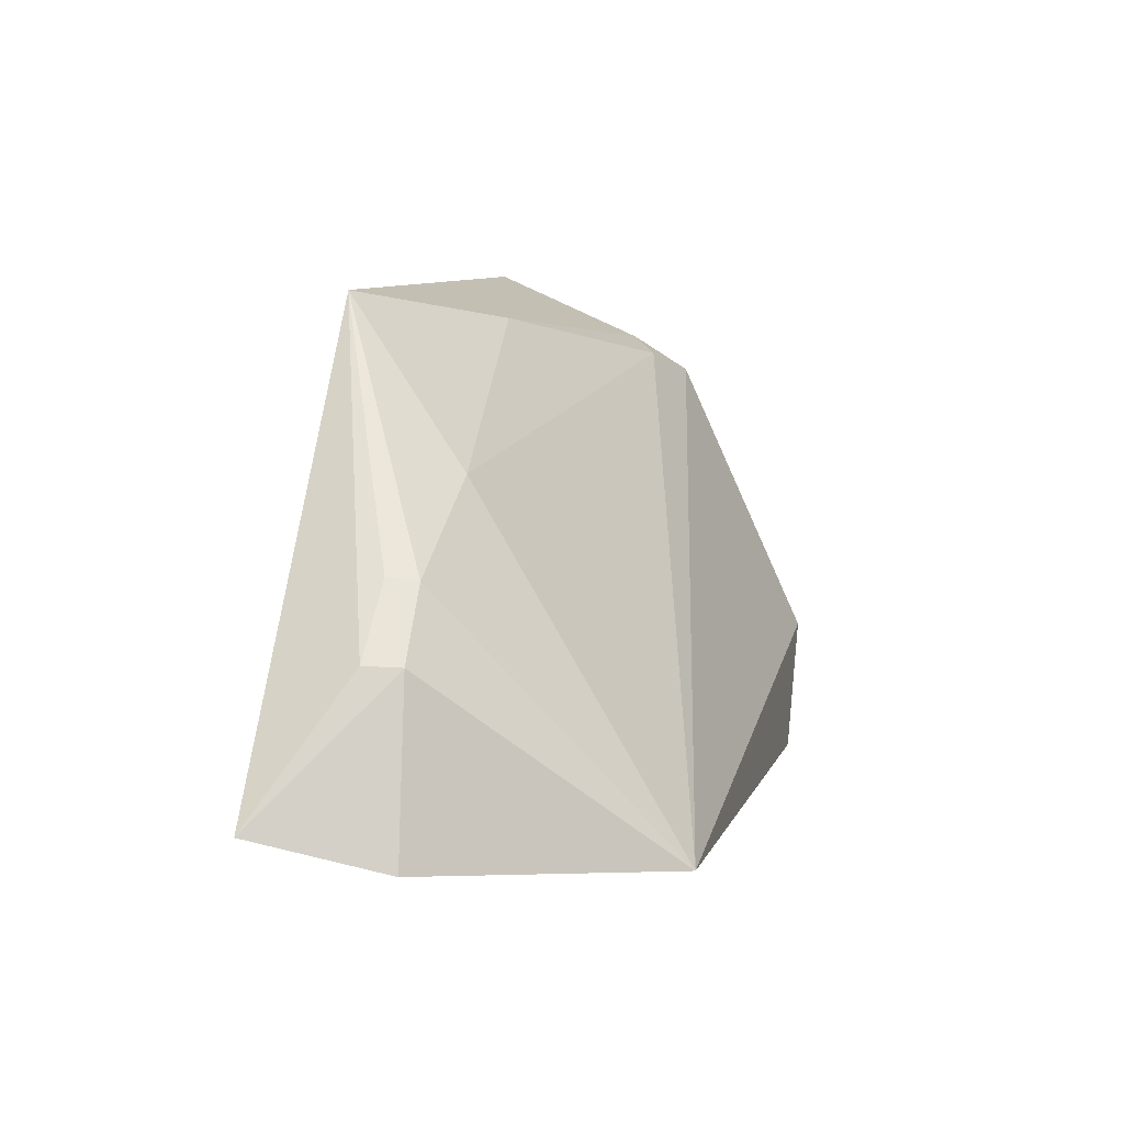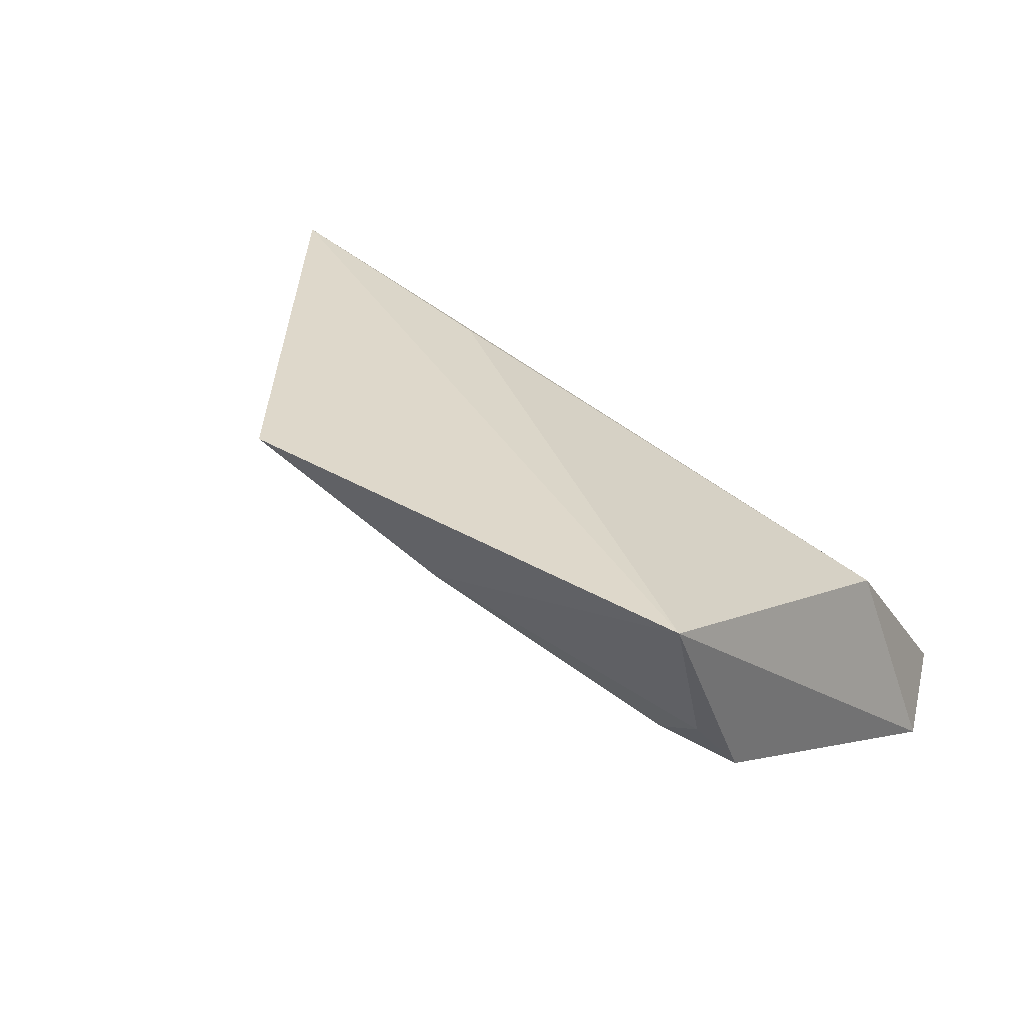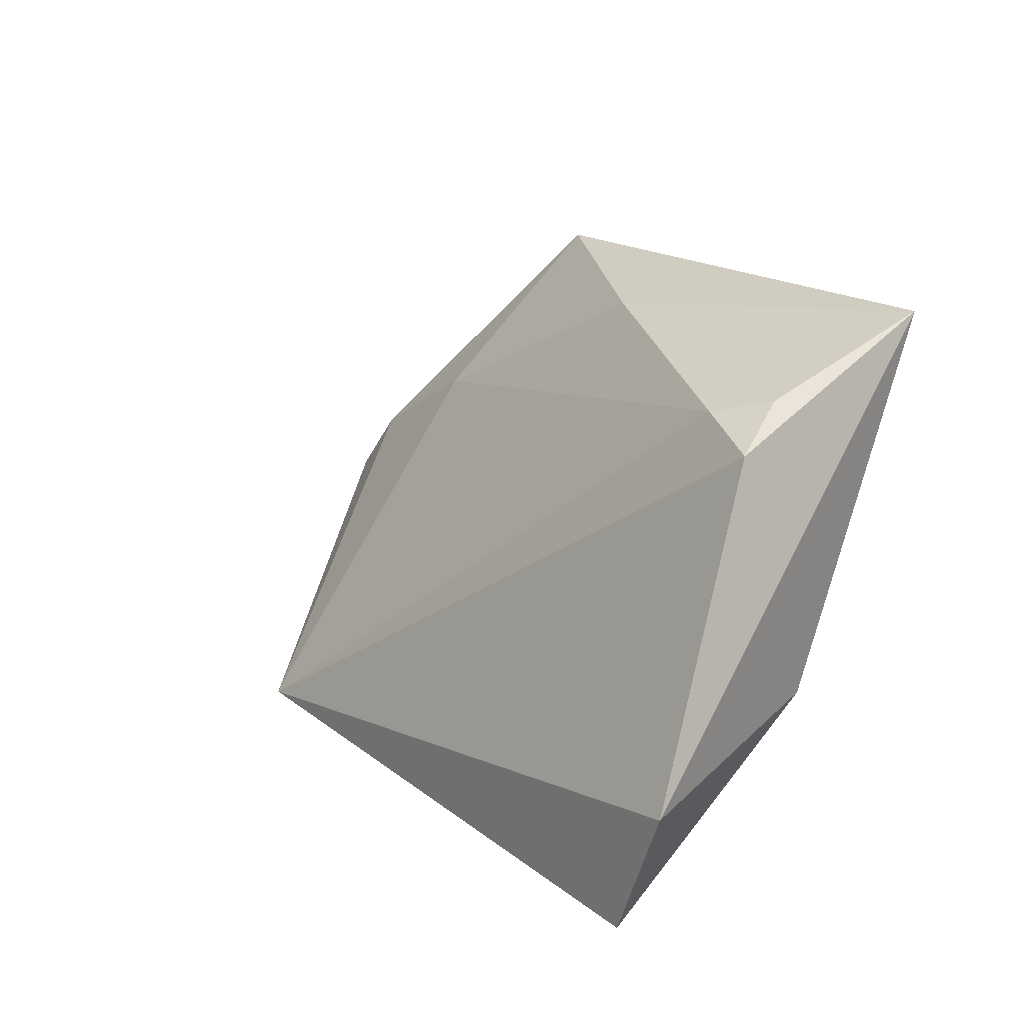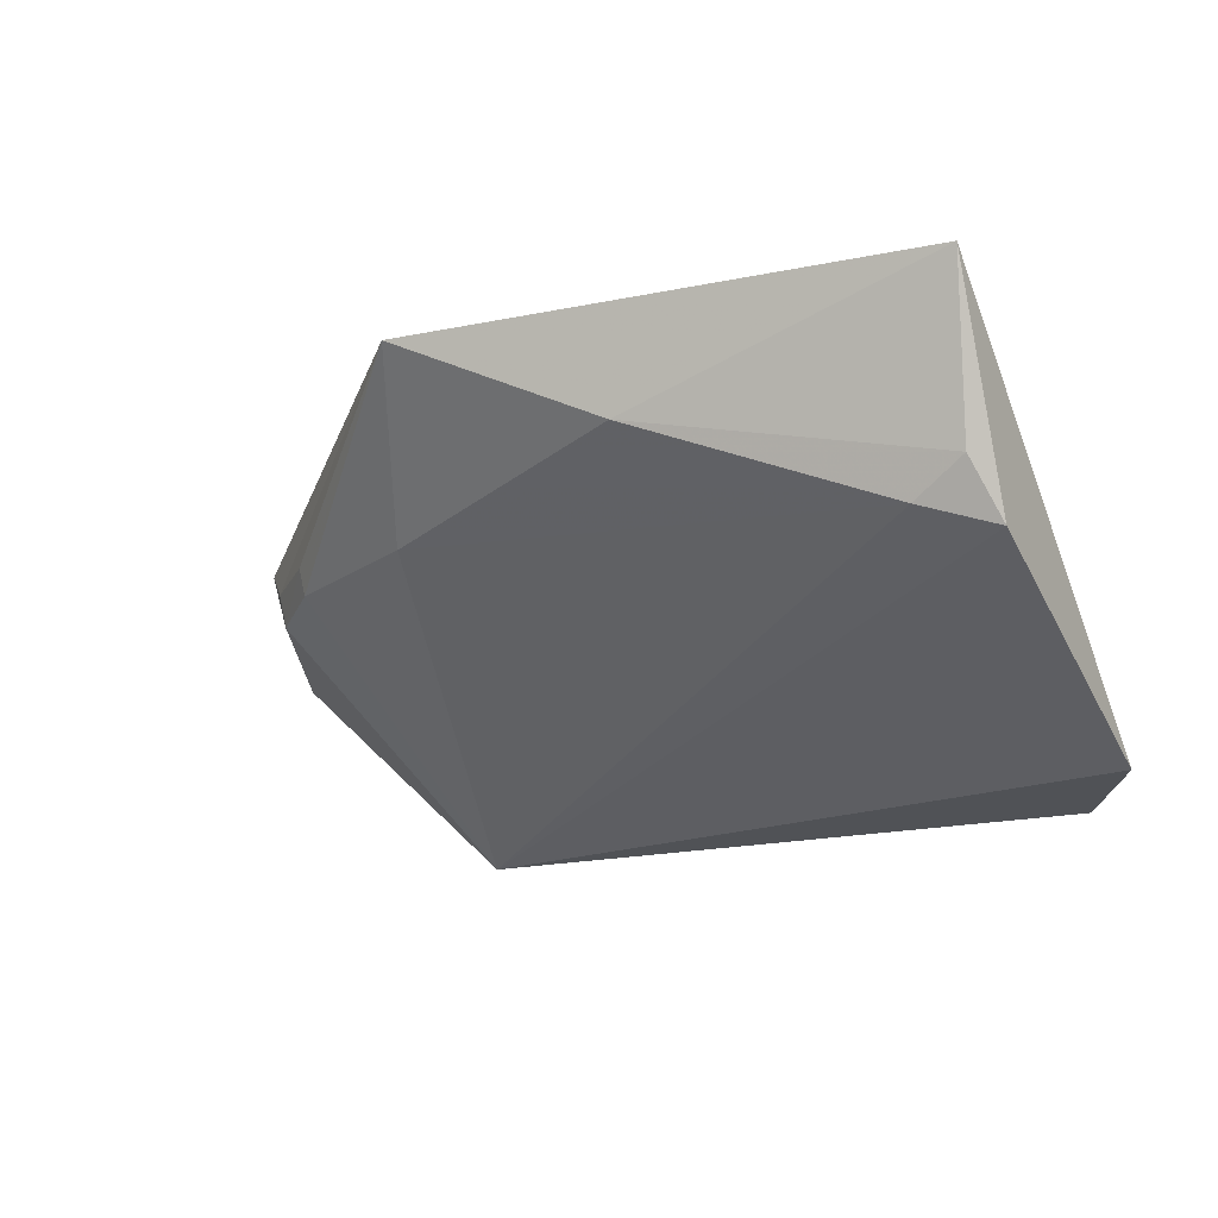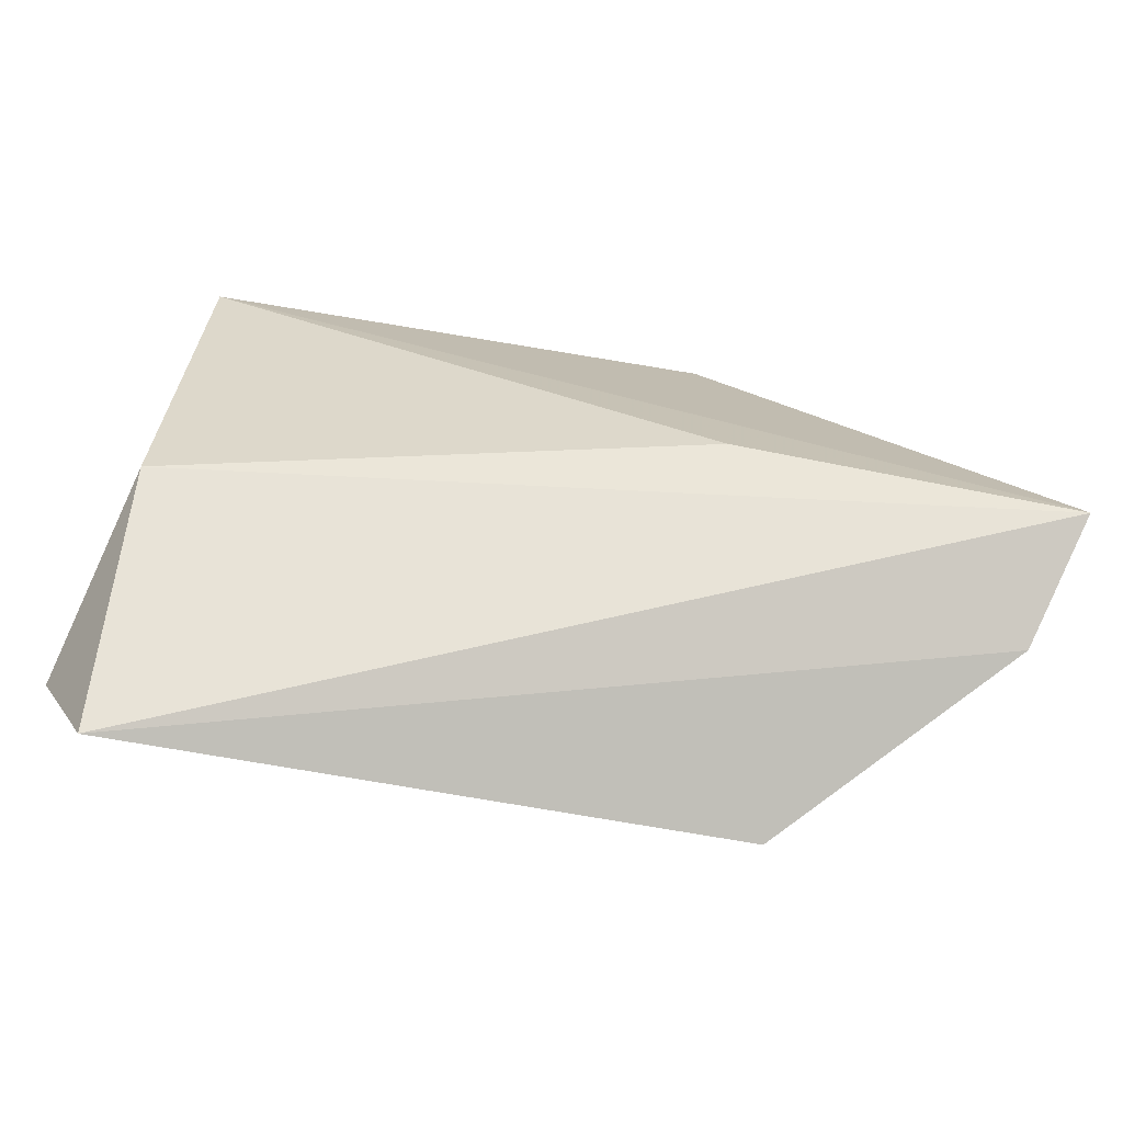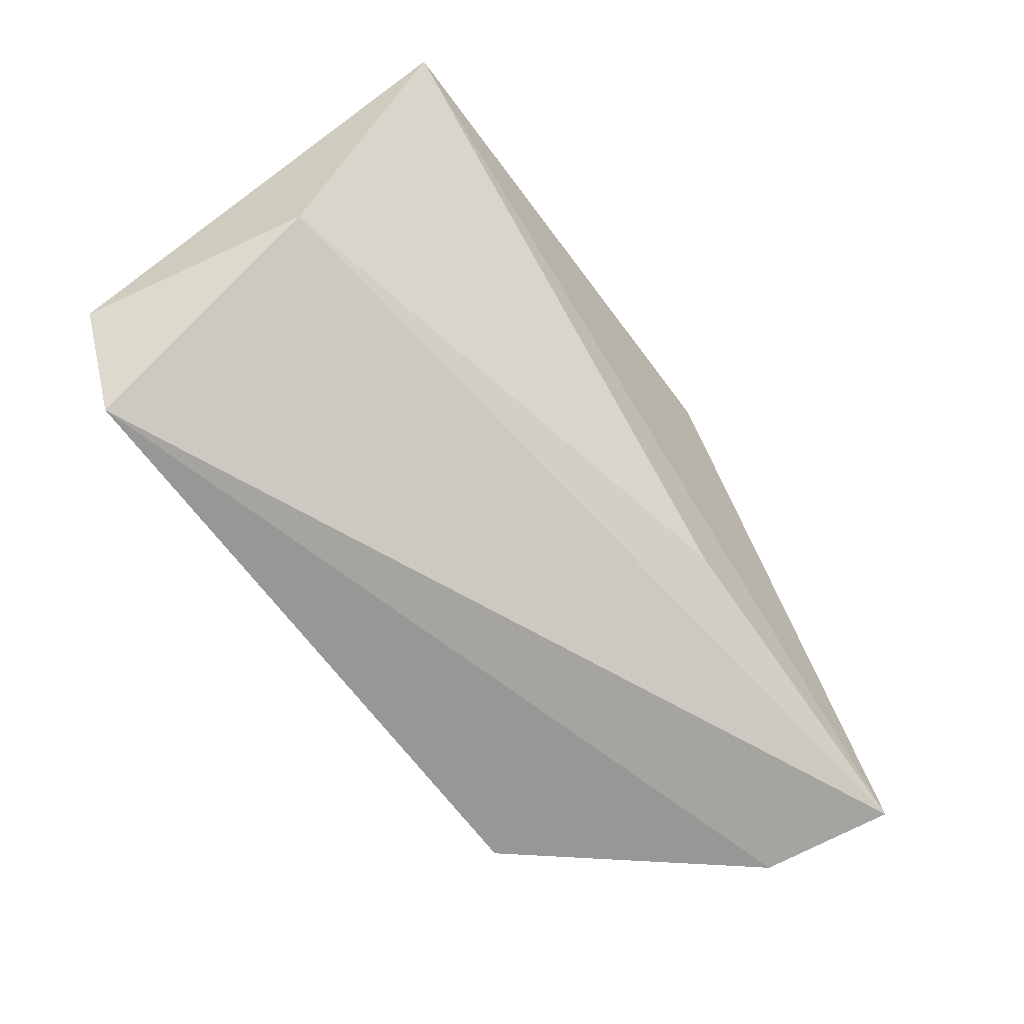
<metadata>
{"format":"obj","ext":"obj","renderer":"f3d","projection":"perspective","resolution":1024,"background":"white","views":[{"elev":8.9,"azim":-75.9,"up":"+Z"},{"elev":32.8,"azim":38.9,"up":"+Y"},{"elev":17.3,"azim":54.2,"up":"+Z"},{"elev":-21.4,"azim":20.6,"up":"+Y"},{"elev":-78.3,"azim":170.1,"up":"+Z"},{"elev":-65.3,"azim":125.7,"up":"+Z"}]}
</metadata>
<code>
v 0.01249 -0.02399 0.07659
v 0.01477 -0.03869 0.05919
v 0.01257 -0.02966 0.0615
v -0.02313 -0.02994 0.05652
v -0.01249 -0.02939 0.0696
v 0.01225 -0.03864 0.05351
v -0.02473 -0.02443 0.05802
v 0.01277 -0.03319 0.07211
v -0.01424 -0.03893 0.0548
v -0.01062 -0.02466 0.06143
v -0.01001 -0.02373 0.07663
v -0.02083 -0.0295 0.06356
v 0.009571 -0.03222 0.07307
v -0.01845 -0.02936 0.06632
v -0.02118 -0.02793 0.06363
v -0.001178 -0.02798 0.07516
v 0.0118 -0.03084 0.07373
v -0.0187 -0.02807 0.06646
f 1 2 3
f 6 3 2
f 7 6 4
f 7 3 6
f 8 2 1
f 9 2 8
f 9 6 2
f 9 4 6
f 10 7 1
f 10 1 3
f 10 3 7
f 11 1 7
f 12 4 9
f 12 7 4
f 13 9 8
f 13 5 9
f 14 12 9
f 14 9 5
f 14 5 11
f 15 11 7
f 15 7 12
f 16 11 5
f 16 5 13
f 16 1 11
f 17 13 8
f 17 8 1
f 17 16 13
f 17 1 16
f 18 14 11
f 18 11 15
f 18 15 12
f 18 12 14

</code>
